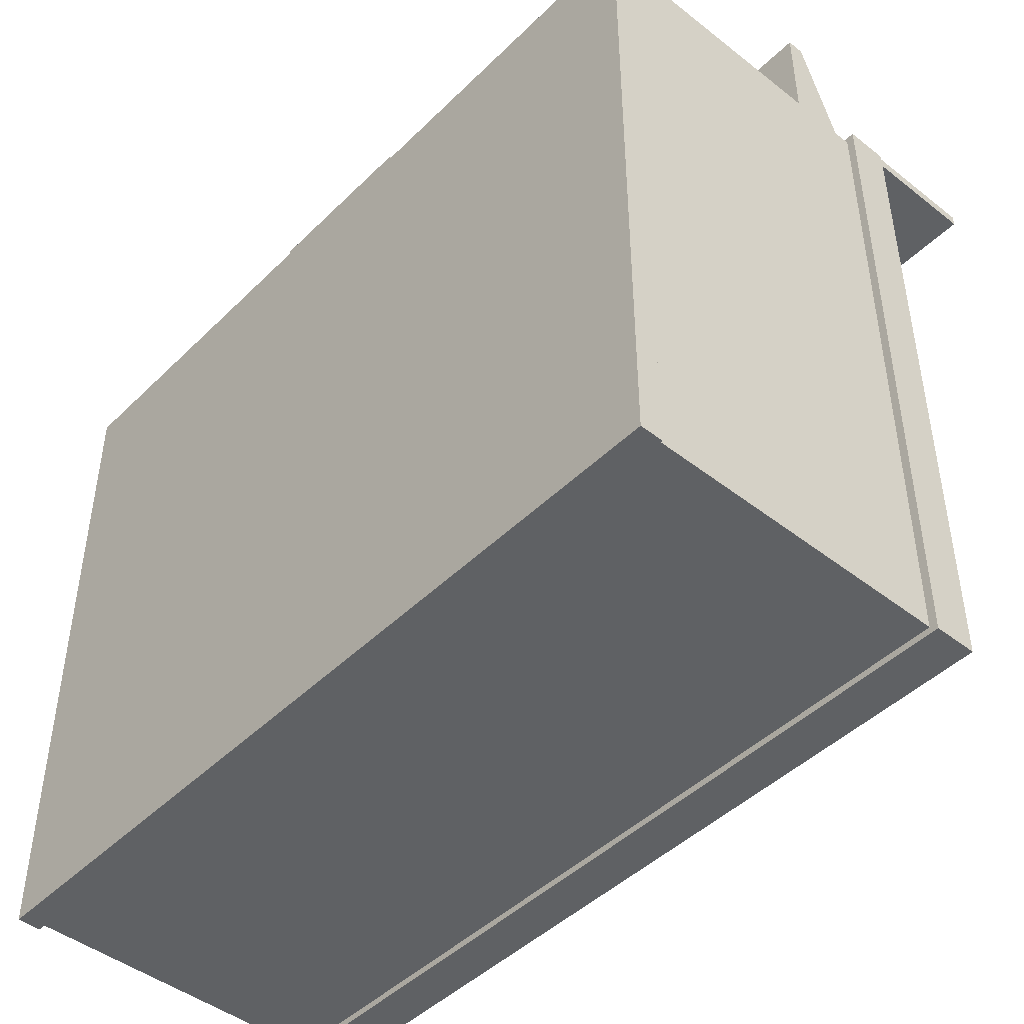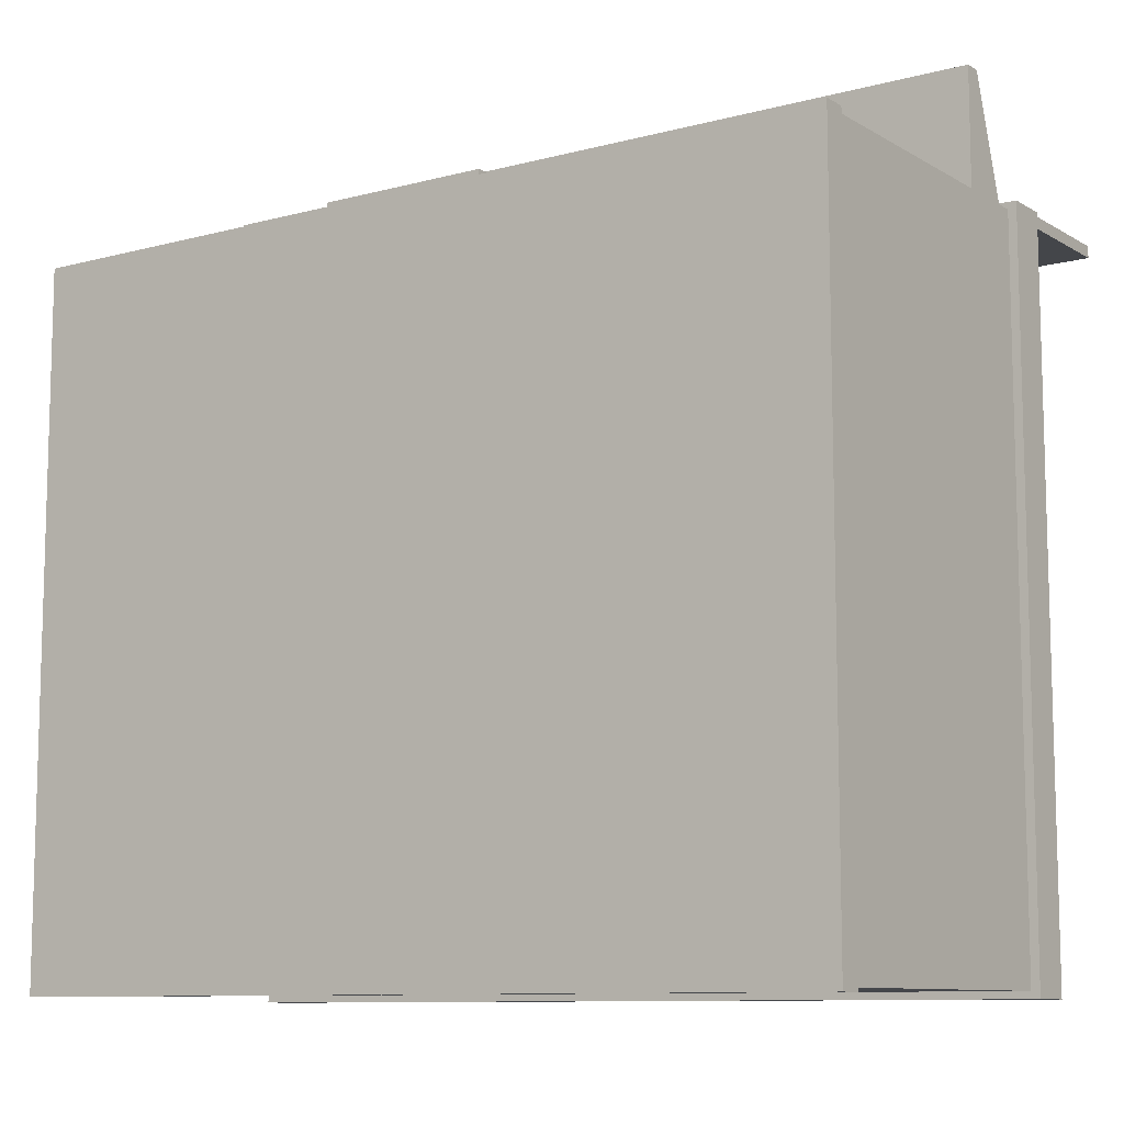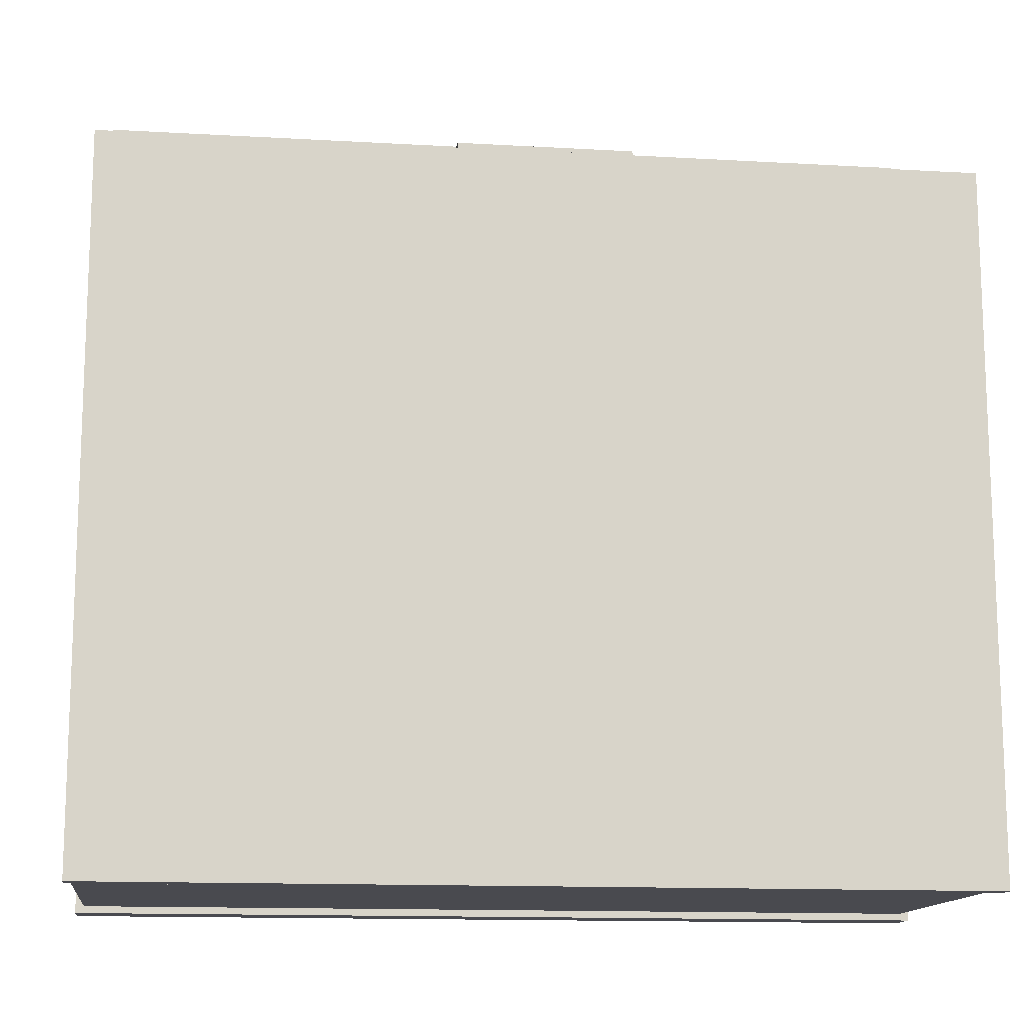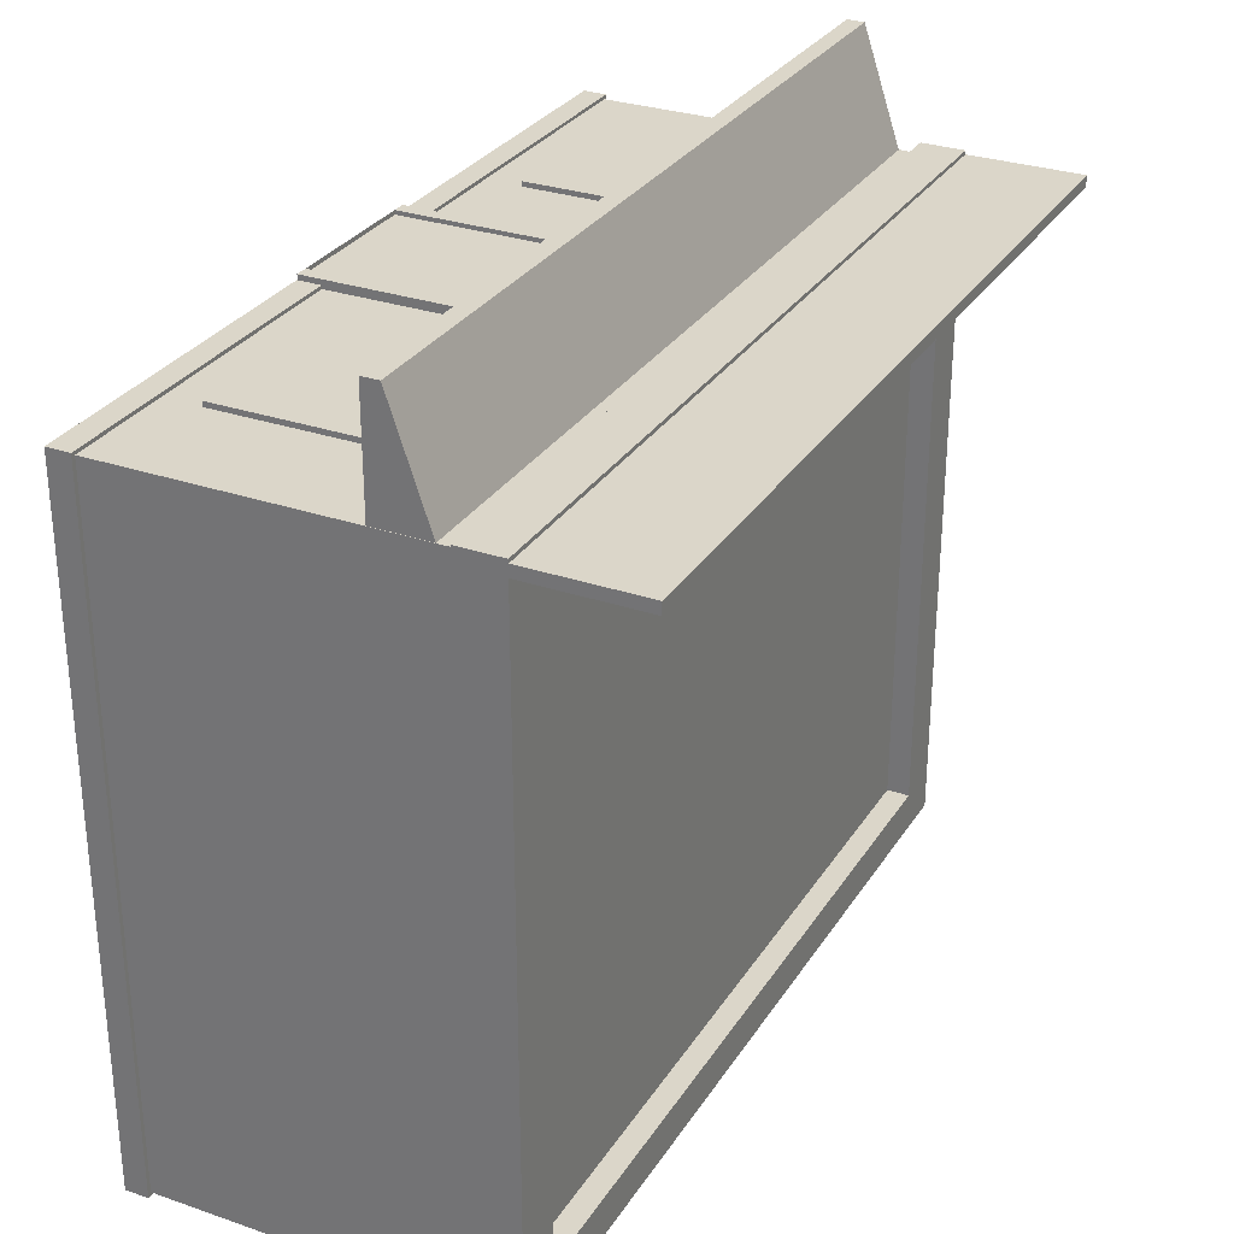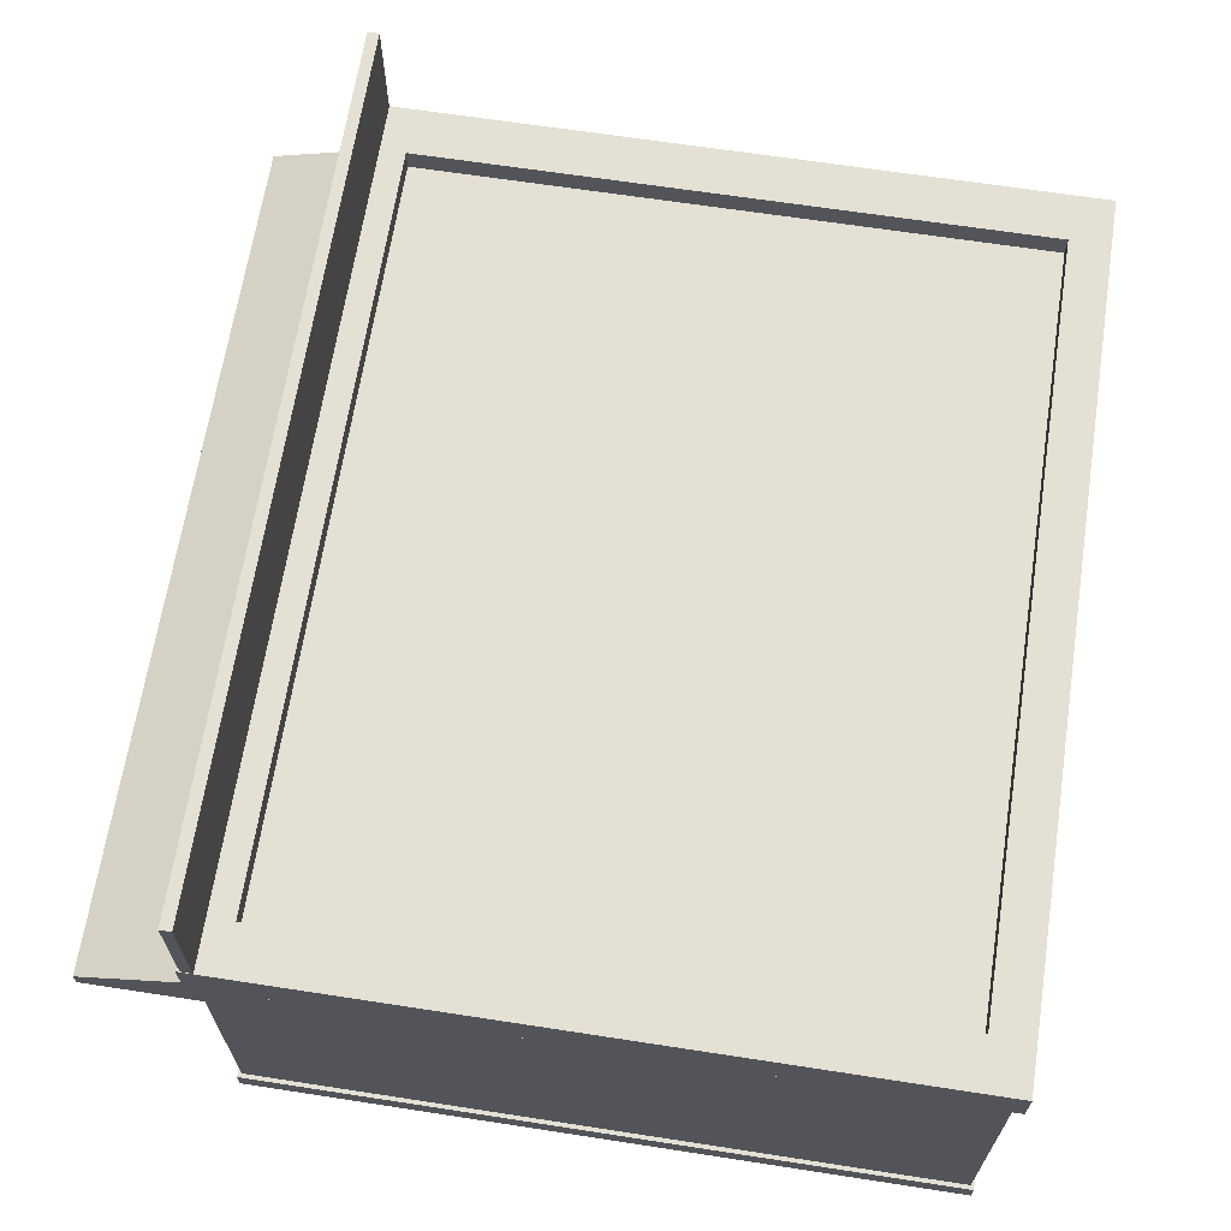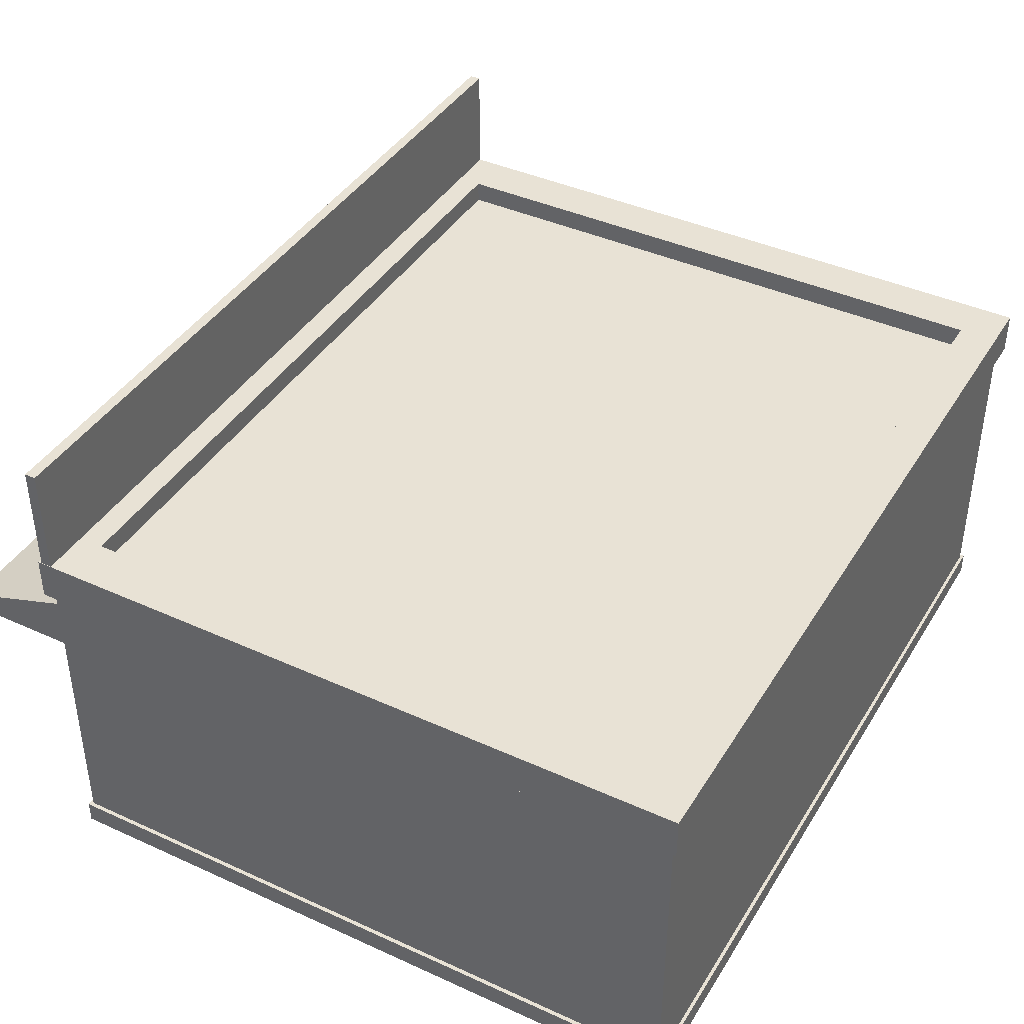
<metadata>
{"format":"obj","ext":"obj","renderer":"f3d","projection":"perspective","resolution":1024,"background":"white","views":[{"elev":-45.8,"azim":48.1,"up":"+Z"},{"elev":-9.8,"azim":34.6,"up":"+Z"},{"elev":-13.5,"azim":-7.4,"up":"+Z"},{"elev":29.7,"azim":116.7,"up":"+Z"},{"elev":66.0,"azim":98.8,"up":"+Y"},{"elev":40.9,"azim":119.0,"up":"+Y"}]}
</metadata>
<code>
v  -229.1 258.4 137.2
v  -229.1 258.4 131.4
v  -229.1 199.2 131.4
v  -229.1 199.2 137.2
v  212.1 258.4 131.4
v  212.1 199.2 131.4
v  212.1 258.4 137.2
v  212.1 199.2 137.2
v  -224.9 148.6 194
v  -224.9 169.6 131.9
v  -224.9 139.8 131.9
v  -224.9 139.8 194
v  207.8 169.6 131.9
v  207.8 139.8 131.9
v  207.8 148.6 194
v  207.8 139.8 194
v  -169.7 122.5 138.3
v  -169.7 122.5 134.4
v  -169.7 34.11 134.4
v  -169.7 34.11 138.3
v  -105 122.5 134.4
v  -105 34.11 134.4
v  -105 122.5 138.3
v  -105 34.11 138.3
v  87.72 122.5 138.3
v  87.72 122.5 134.4
v  87.72 34.11 134.4
v  87.72 34.11 138.3
v  152.4 122.5 134.4
v  152.4 34.11 134.4
v  152.4 122.5 138.3
v  152.4 34.11 138.3
v  -227.2 14.65 137.4
v  -227.2 14.65 -220.5
v  -227.2 2.509 -220.5
v  -227.2 2.509 137.4
v  210.2 14.65 -220.5
v  210.2 2.509 -220.5
v  210.2 14.65 137.4
v  210.2 2.509 137.4
v  -51.98 134.2 140.1
v  -51.98 134.2 127.9
v  -51.98 2.815 127.9
v  -51.98 2.815 140.1
v  34.94 134.2 127.9
v  34.94 2.815 127.9
v  34.94 134.2 140.1
v  34.94 2.815 140.1
v  28.13 2.803 140.1
v  -45.17 2.803 140.1
v  28.13 2.803 137.9
v  -45.17 2.803 137.9
v  -45.17 127.5 140.1
v  28.13 127.5 140.1
v  28.13 127.5 137.9
v  -45.17 127.5 137.9
v  -225.1 177.2 135.6
v  -225.1 177.2 -218.7
v  -225.1 2.599 -218.7
v  -225.1 2.599 135.6
v  208 177.2 -218.7
v  208 2.599 -218.7
v  208 177.2 135.6
v  208 2.599 135.6
v  212.3 177.2 139.1
v  -229.4 177.2 139.1
v  212.3 199.7 139.1
v  -229.4 199.7 139.1
v  212.3 177.2 -222.2
v  -229.4 177.2 -222.2
v  187 199.7 118.4
v  -204 199.7 118.4
v  212.3 199.7 -222.2
v  -229.4 199.7 -222.2
v  187 187.8 118.4
v  -204 187.8 118.4
v  187 199.7 -201.5
v  -204 199.7 -201.5
v  187 187.8 -201.5
v  -204 187.8 -201.5
g Building_Gift_Shop
f 1 2 3 4
f 2 5 6 3
f 5 7 8 6
f 7 1 4 8
f 4 3 6 8
f 7 5 2 1
f 9 10 11 12
f 10 13 14 11
f 13 15 16 14
f 15 9 12 16
f 12 11 14 16
f 15 13 10 9
f 17 18 19 20
f 18 21 22 19
f 21 23 24 22
f 23 17 20 24
f 20 19 22 24
f 23 21 18 17
f 25 26 27 28
f 26 29 30 27
f 29 31 32 30
f 31 25 28 32
f 28 27 30 32
f 31 29 26 25
f 33 34 35 36
f 34 37 38 35
f 37 39 40 38
f 39 33 36 40
f 36 35 38 40
f 39 37 34 33
f 41 42 43 44
f 42 45 46 43
f 45 47 48 46
f 44 48 49 50
f 44 43 46 48
f 47 45 42 41
f 50 49 51 52
f 47 41 53 54
f 48 47 54 49
f 41 44 50 53
f 55 56 52 51
f 54 53 56 55
f 49 54 55 51
f 53 50 52 56
f 57 58 59 60
f 58 61 62 59
f 61 63 64 62
f 63 57 60 64
f 60 59 62 64
f 57 63 65 66
f 66 65 67 68
f 63 61 69 65
f 61 58 70 69
f 58 57 66 70
f 68 67 71 72
f 65 69 73 67
f 69 70 74 73
f 70 66 68 74
f 72 71 75 76
f 67 73 77 71
f 73 74 78 77
f 74 68 72 78
f 75 79 80 76
f 71 77 79 75
f 77 78 80 79
f 78 72 76 80

</code>
